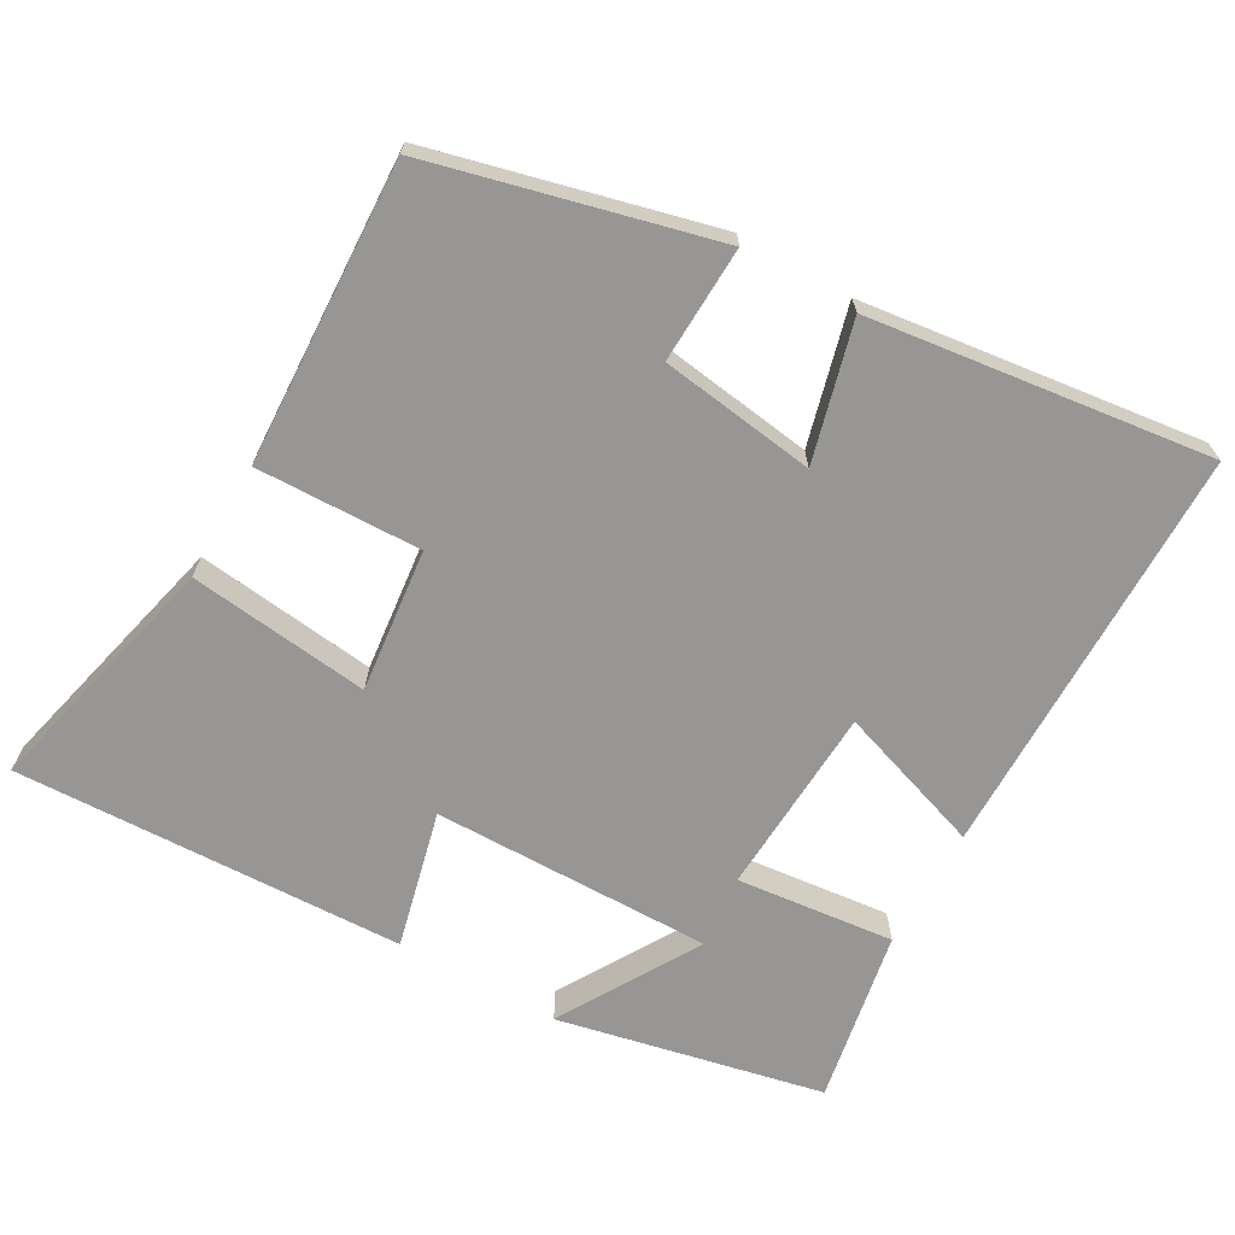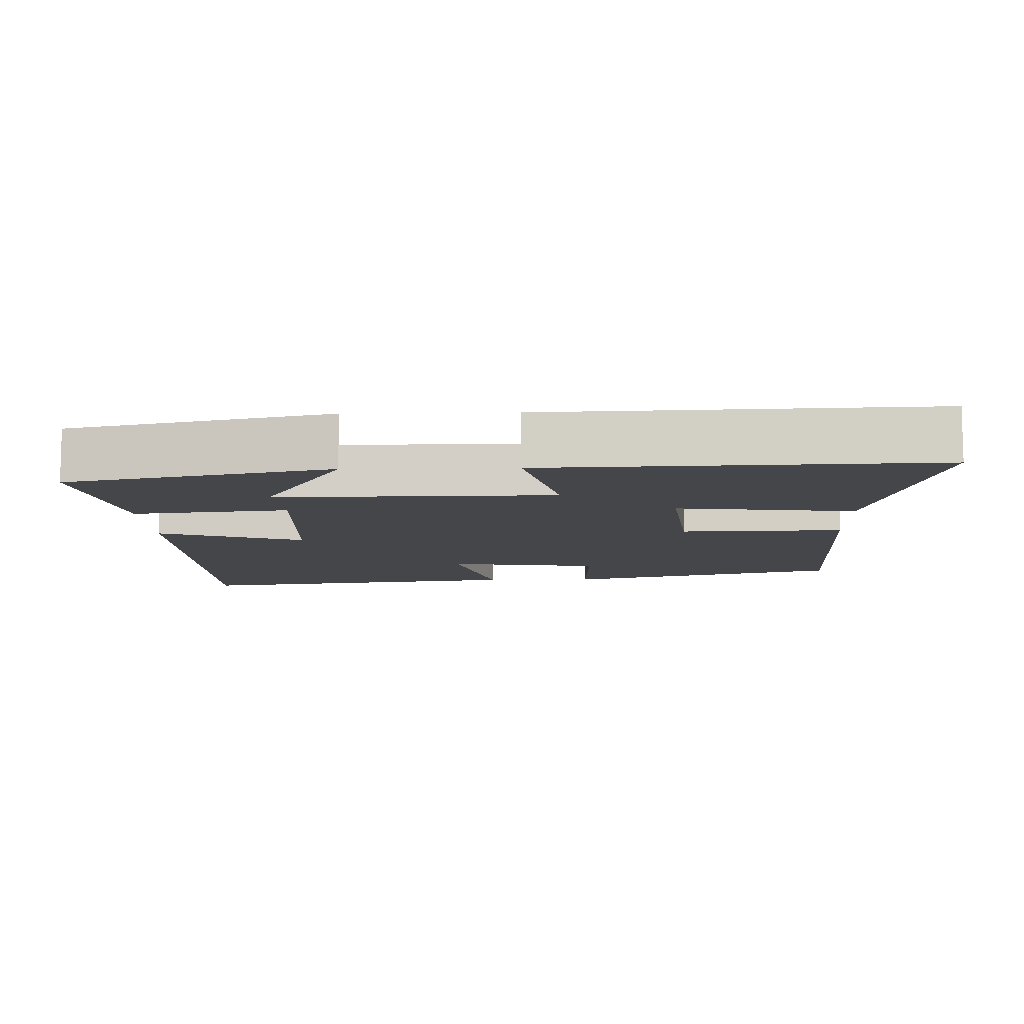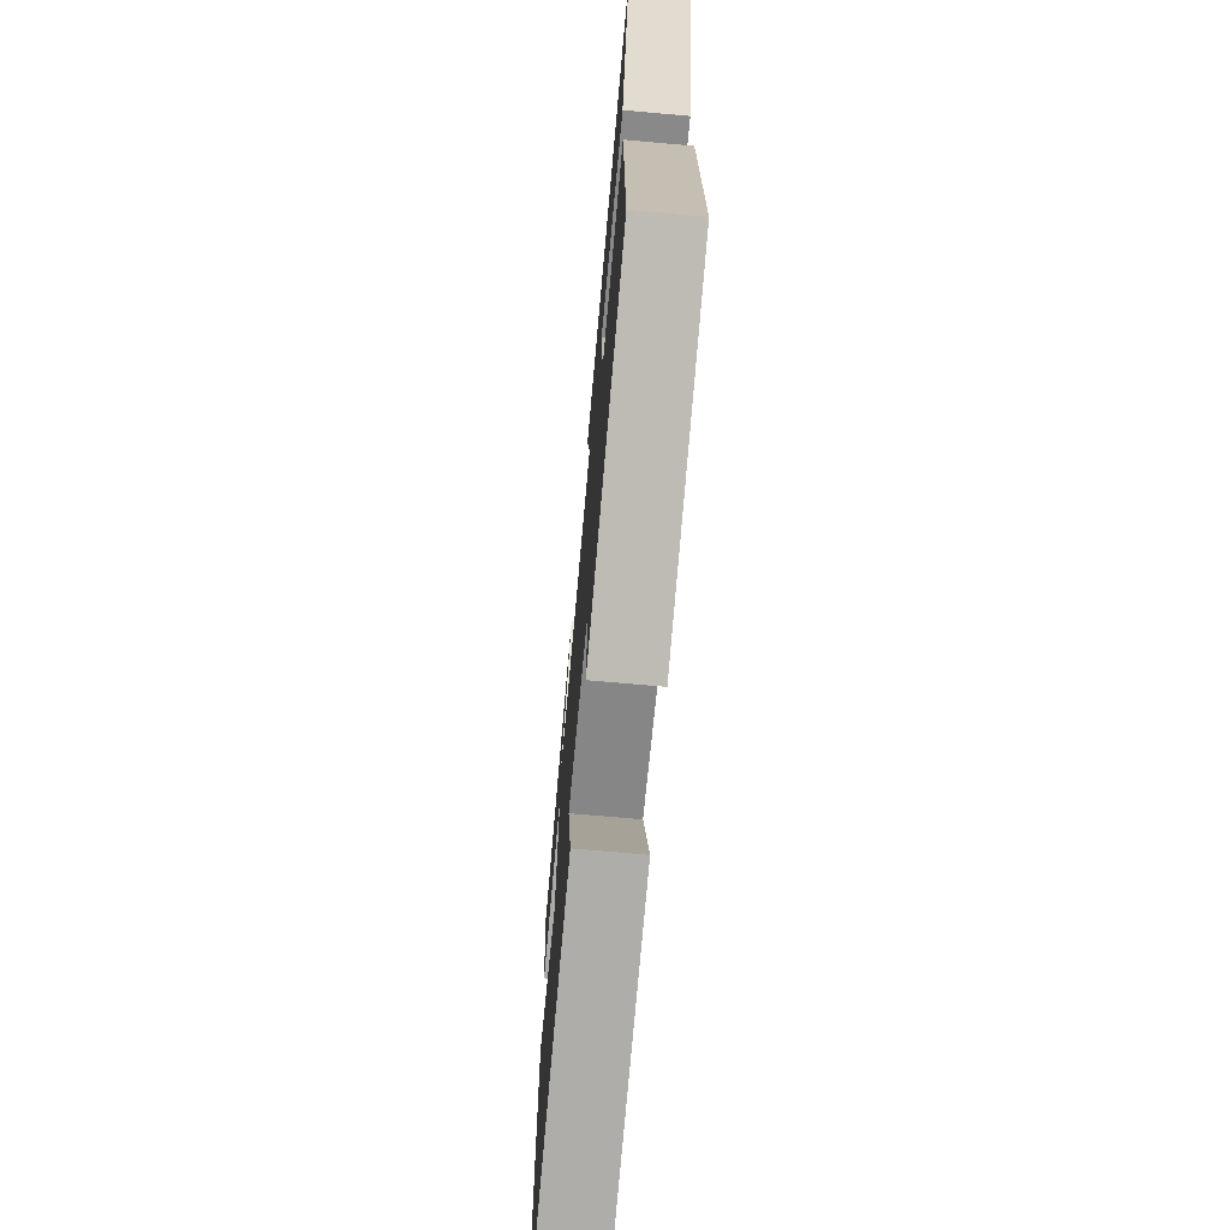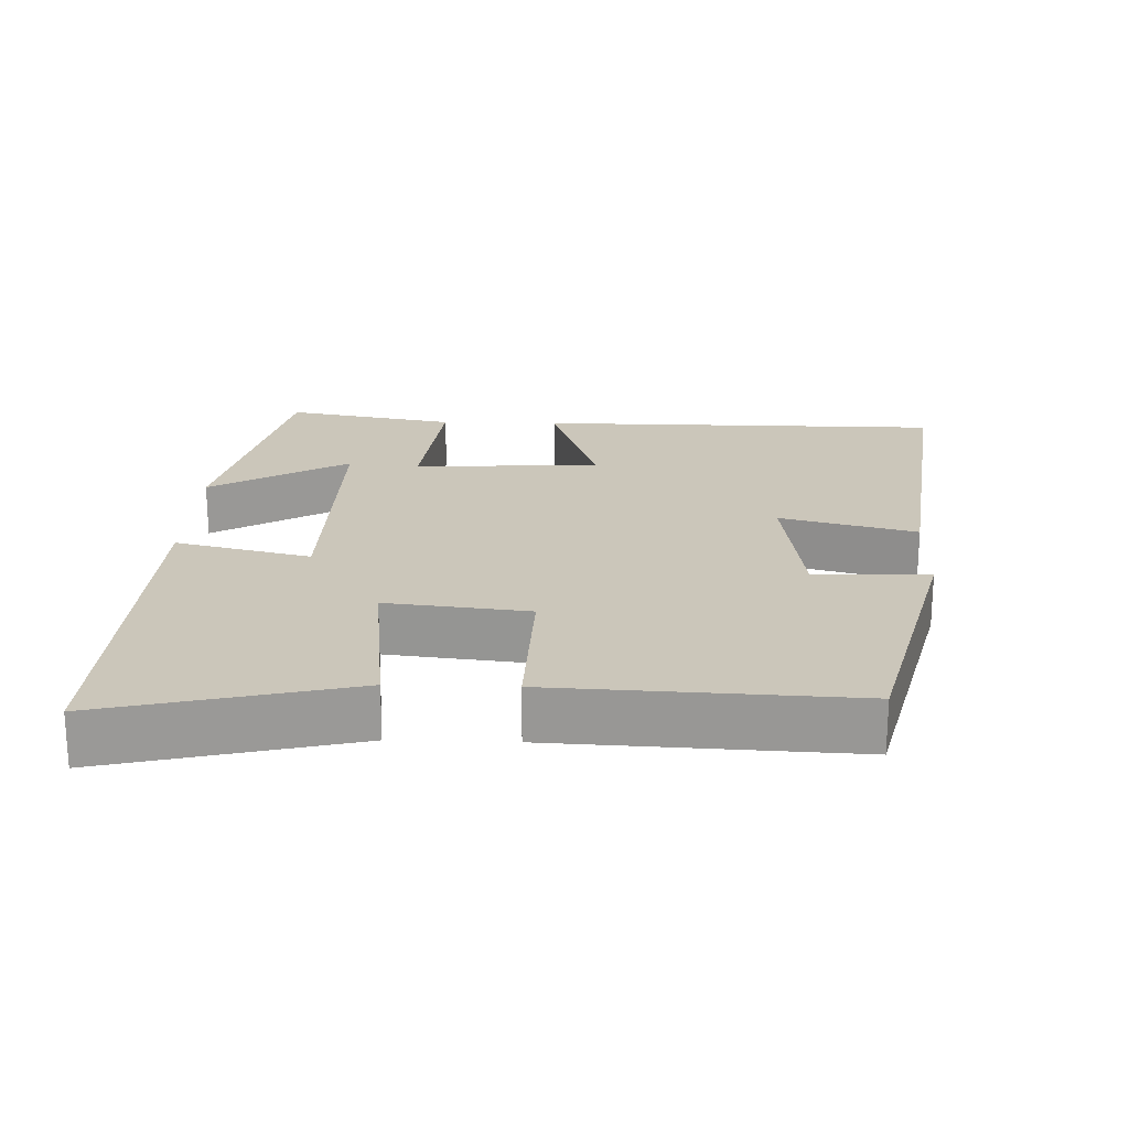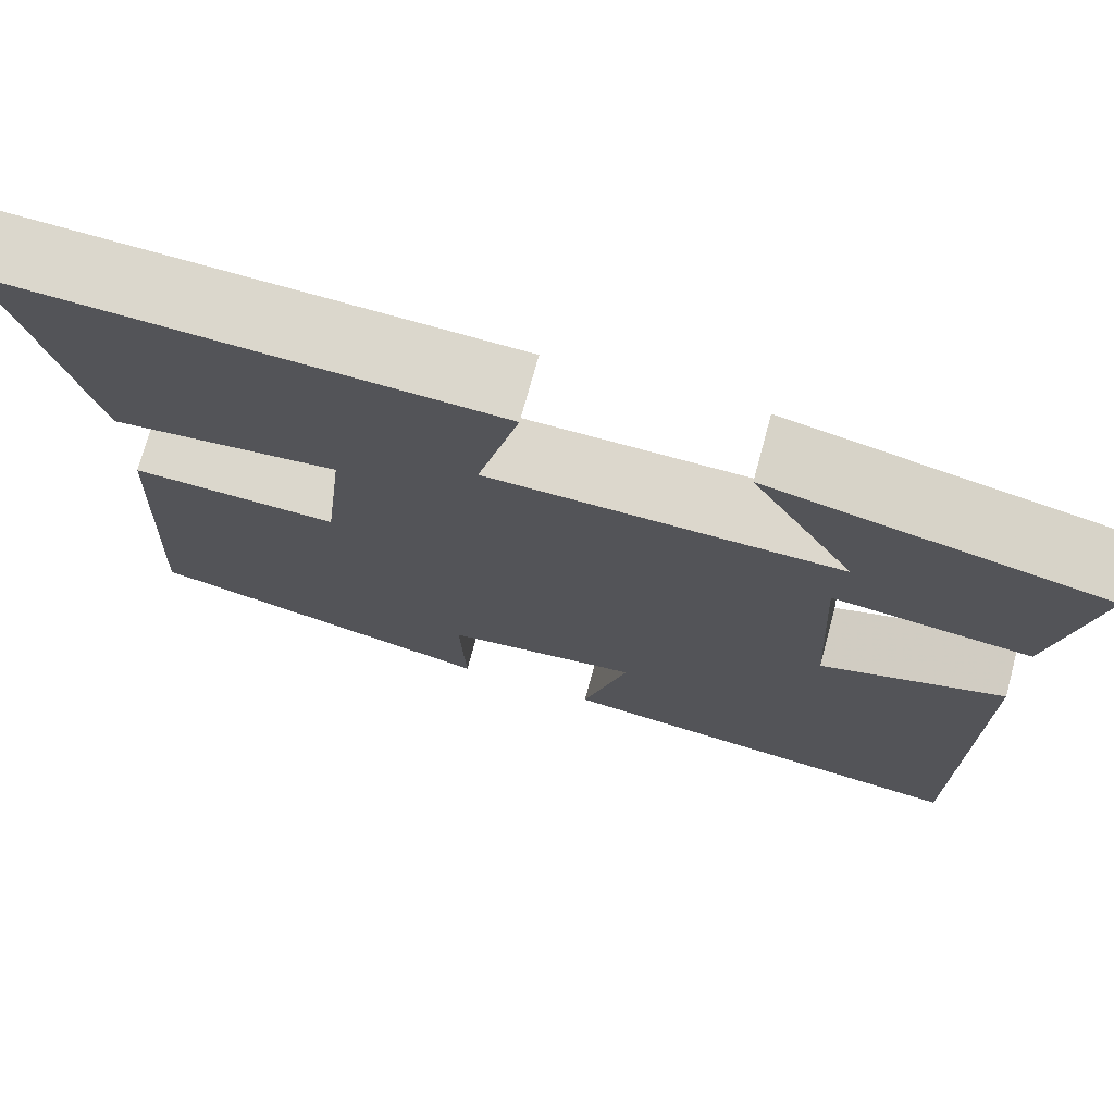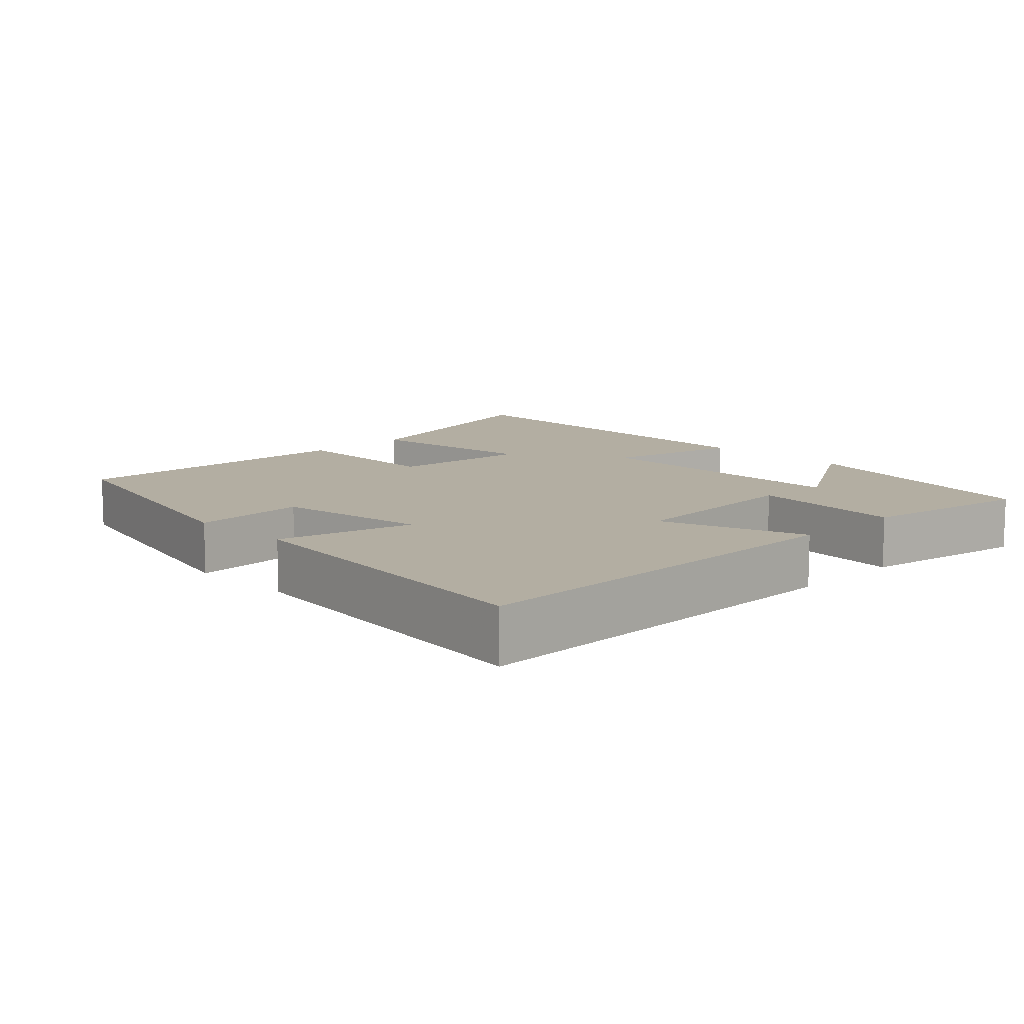
<metadata>
{"format":"obj","ext":"obj","renderer":"f3d","projection":"perspective","resolution":1024,"background":"white","views":[{"elev":-67.9,"azim":150.5,"up":"+Y"},{"elev":-9.8,"azim":1.7,"up":"+Y"},{"elev":-70.2,"azim":84.9,"up":"+Z"},{"elev":21.1,"azim":91.9,"up":"+Y"},{"elev":73.0,"azim":-164.8,"up":"+Z"},{"elev":10.8,"azim":-135.1,"up":"+Y"}]}
</metadata>
<code>
v 0.584 0.07 0.519
v 0.5 0.07 0.175
v 0.251 0.07 0.205
v 0.273 0.07 0.007
v 0.5 0.07 0.013
v 0.519 0.07 -0.403
v 0.131 0.07 -0.5
v 0.137 0.07 -0.34
v -0.077 0.07 -0.31
v -0.027 0.07 -0.5
v -0.497 0.07 -0.559
v -0.5 0.07 0.013
v -0.297 0.07 -0.056
v -0.283 0.07 0.206
v -0.5 0.07 0.183
v -0.544 0.07 0.422
v -0.179 0.07 0.5
v -0.293 0.07 0.307
v 0.093 0.07 0.311
v 0.047 0.07 0.5
v 0.584 0 0.519
v 0.5 0 0.175
v 0.251 0 0.205
v 0.273 0 0.007
v 0.5 0 0.013
v 0.519 0 -0.403
v 0.131 0 -0.5
v 0.137 0 -0.34
v -0.077 0 -0.31
v -0.027 0 -0.5
v -0.497 0 -0.559
v -0.5 0 0.013
v -0.297 0 -0.056
v -0.283 0 0.206
v -0.5 0 0.183
v -0.544 0 0.422
v -0.179 0 0.5
v -0.293 0 0.307
v 0.093 0 0.311
v 0.047 0 0.5
f 19 20 1 2
f 18 19 2 3
f 15 16 17 18
f 14 15 18
f 14 18 3 4
f 13 14 4
f 10 11 12 13
f 9 10 13
f 8 9 13 4
f 6 7 8
f 4 5 6 8
f 22 21 40 39
f 23 22 39 38
f 38 37 36 35
f 38 35 34
f 24 23 38 34
f 24 34 33
f 33 32 31 30
f 33 30 29
f 24 33 29 28
f 28 27 26
f 28 26 25 24
f 1 21 22 2
f 2 22 23 3
f 3 23 24 4
f 4 24 25 5
f 5 25 26 6
f 6 26 27 7
f 7 27 28 8
f 8 28 29 9
f 9 29 30 10
f 10 30 31 11
f 11 31 32 12
f 12 32 33 13
f 13 33 34 14
f 14 34 35 15
f 15 35 36 16
f 16 36 37 17
f 17 37 38 18
f 18 38 39 19
f 19 39 40 20
f 20 40 21 1

</code>
